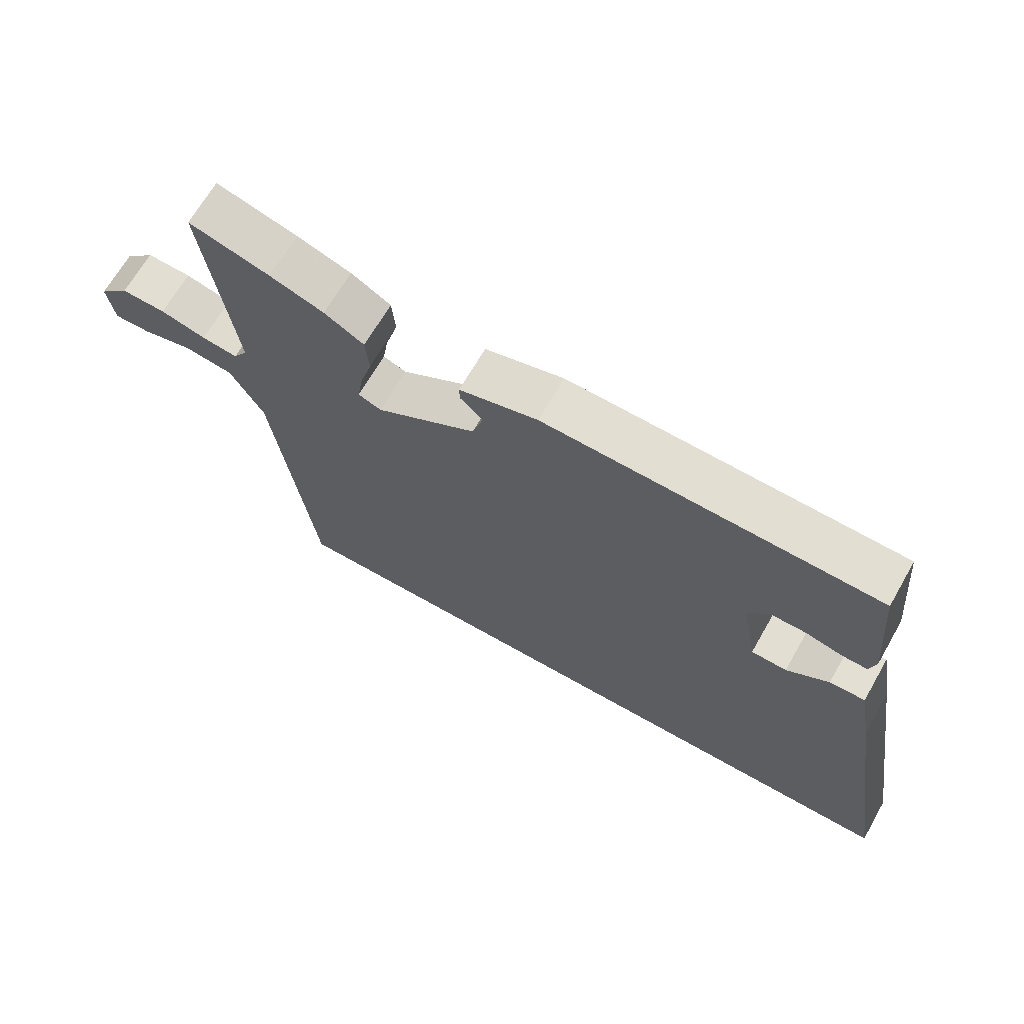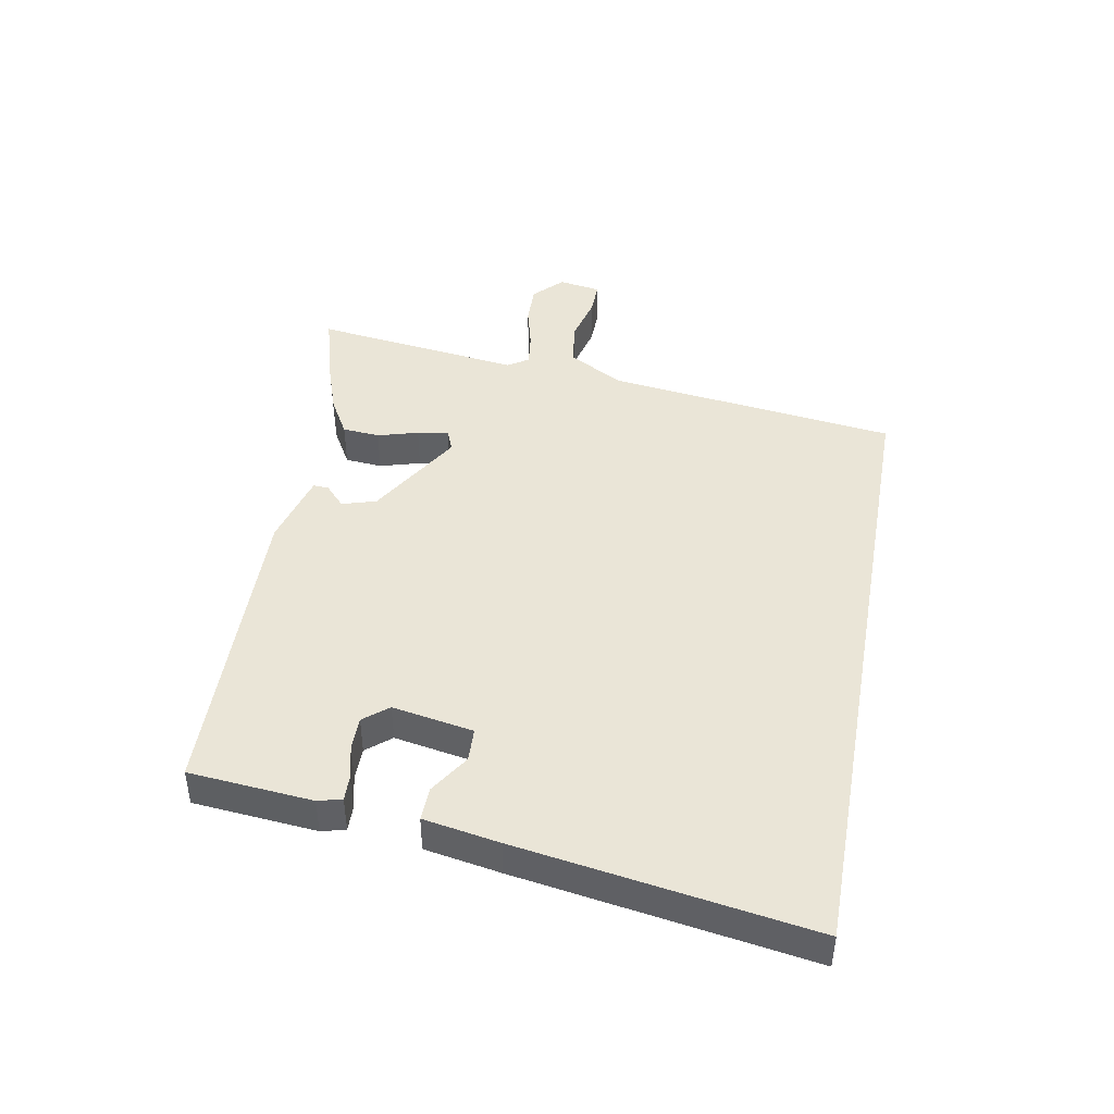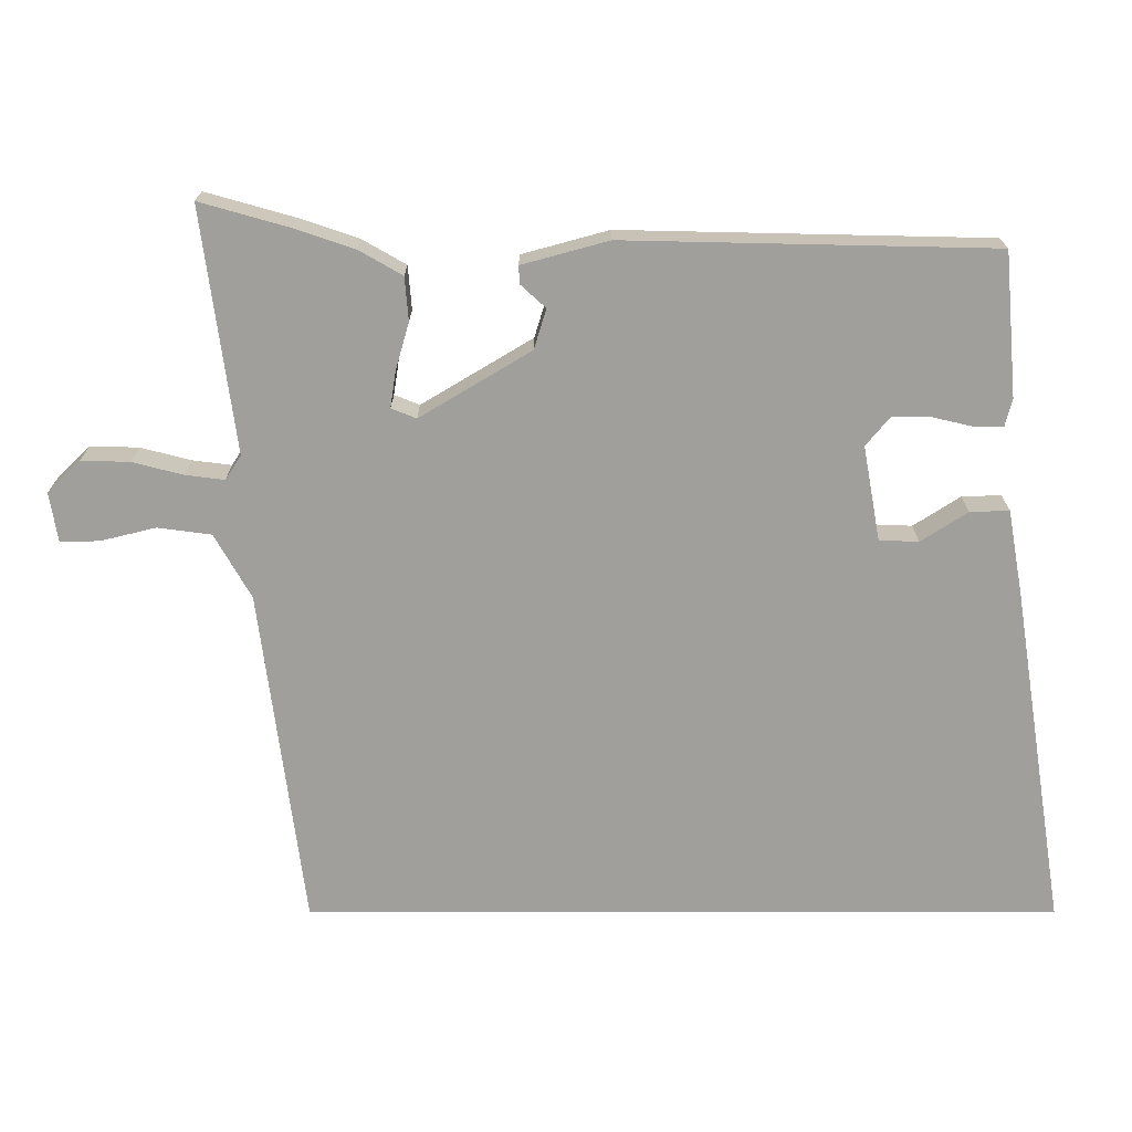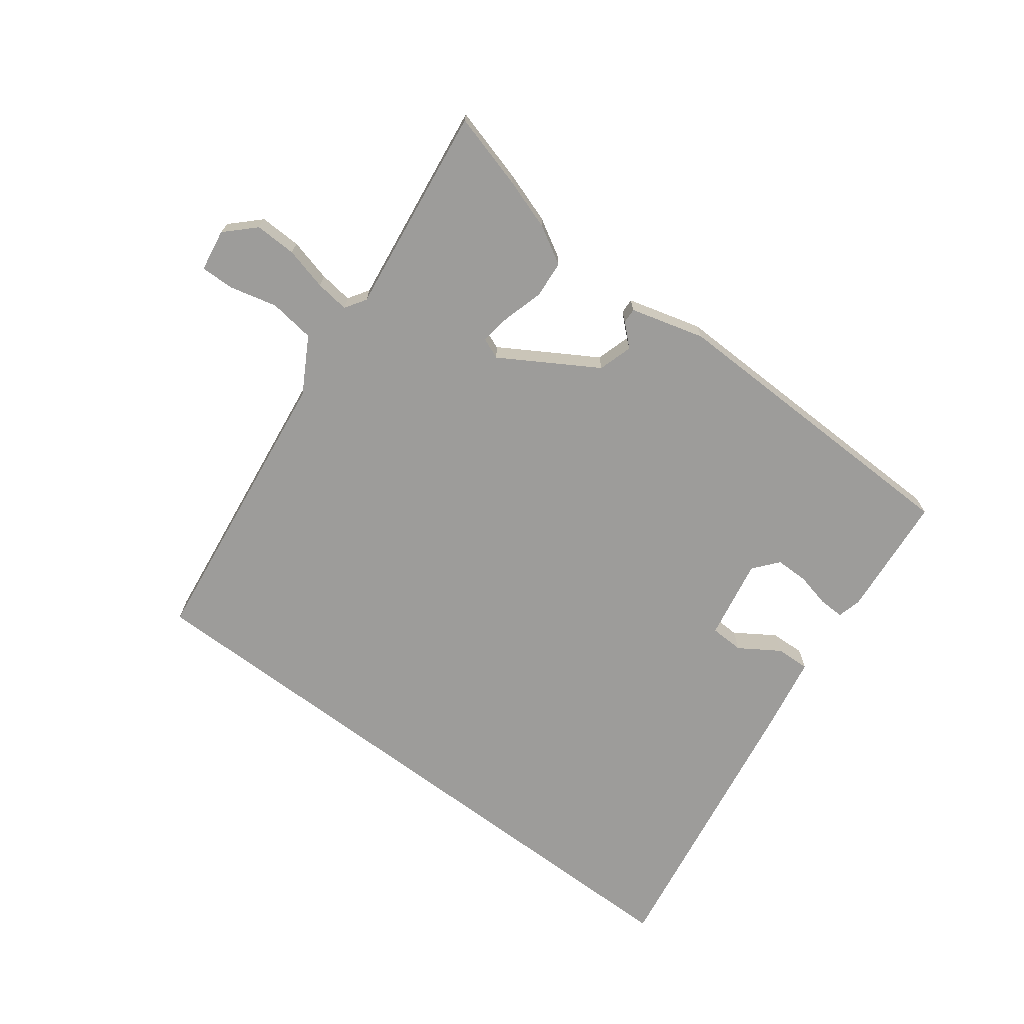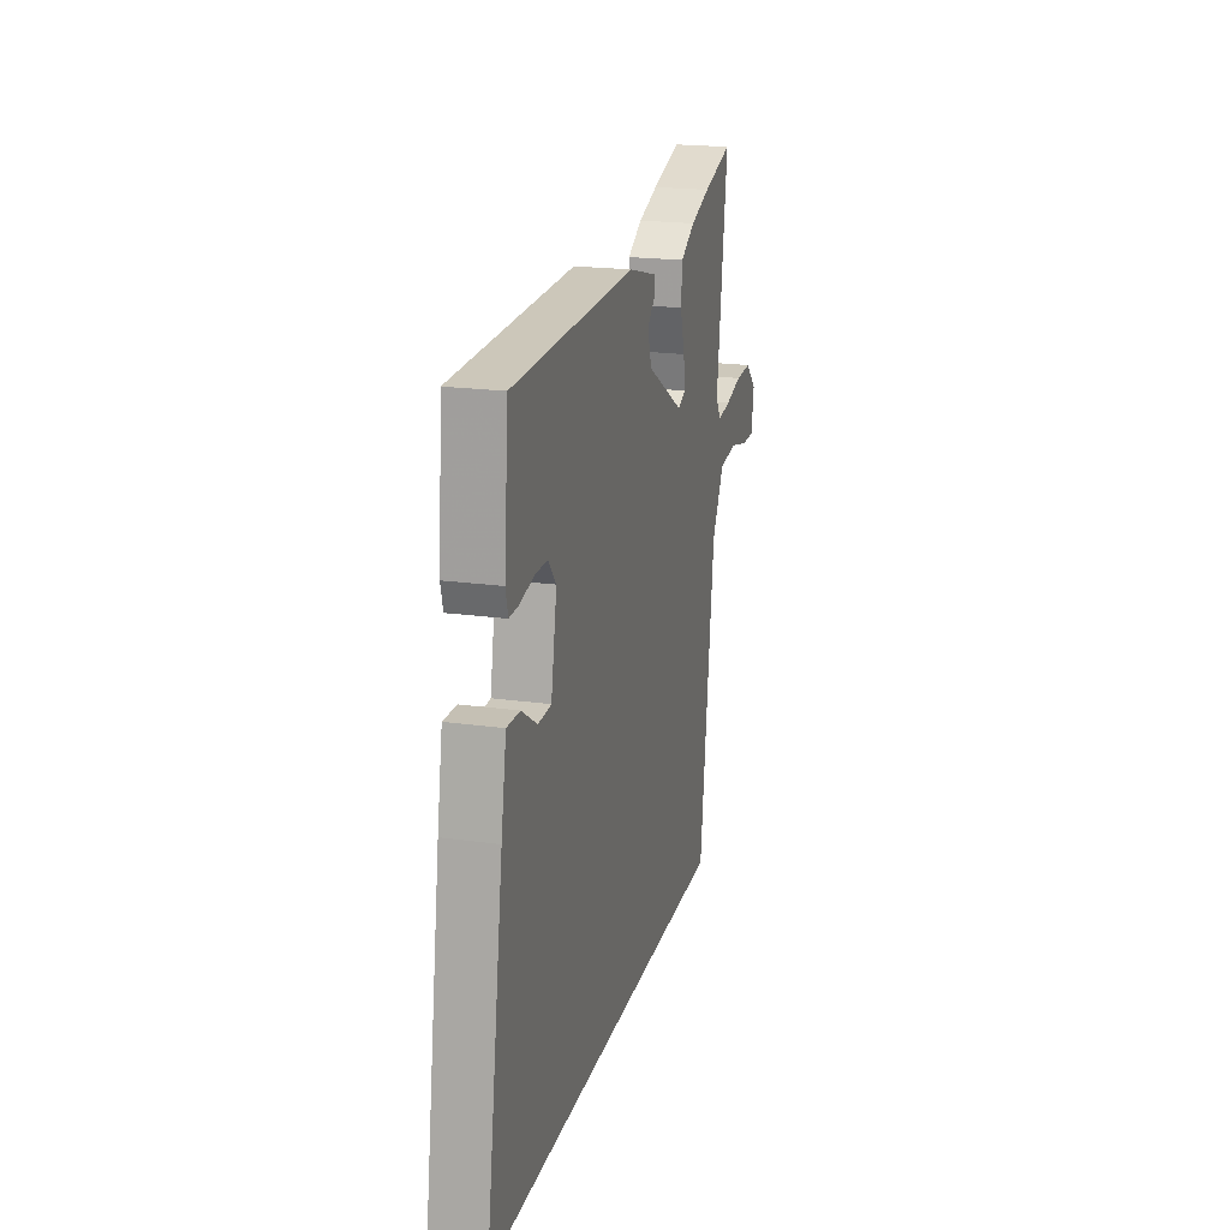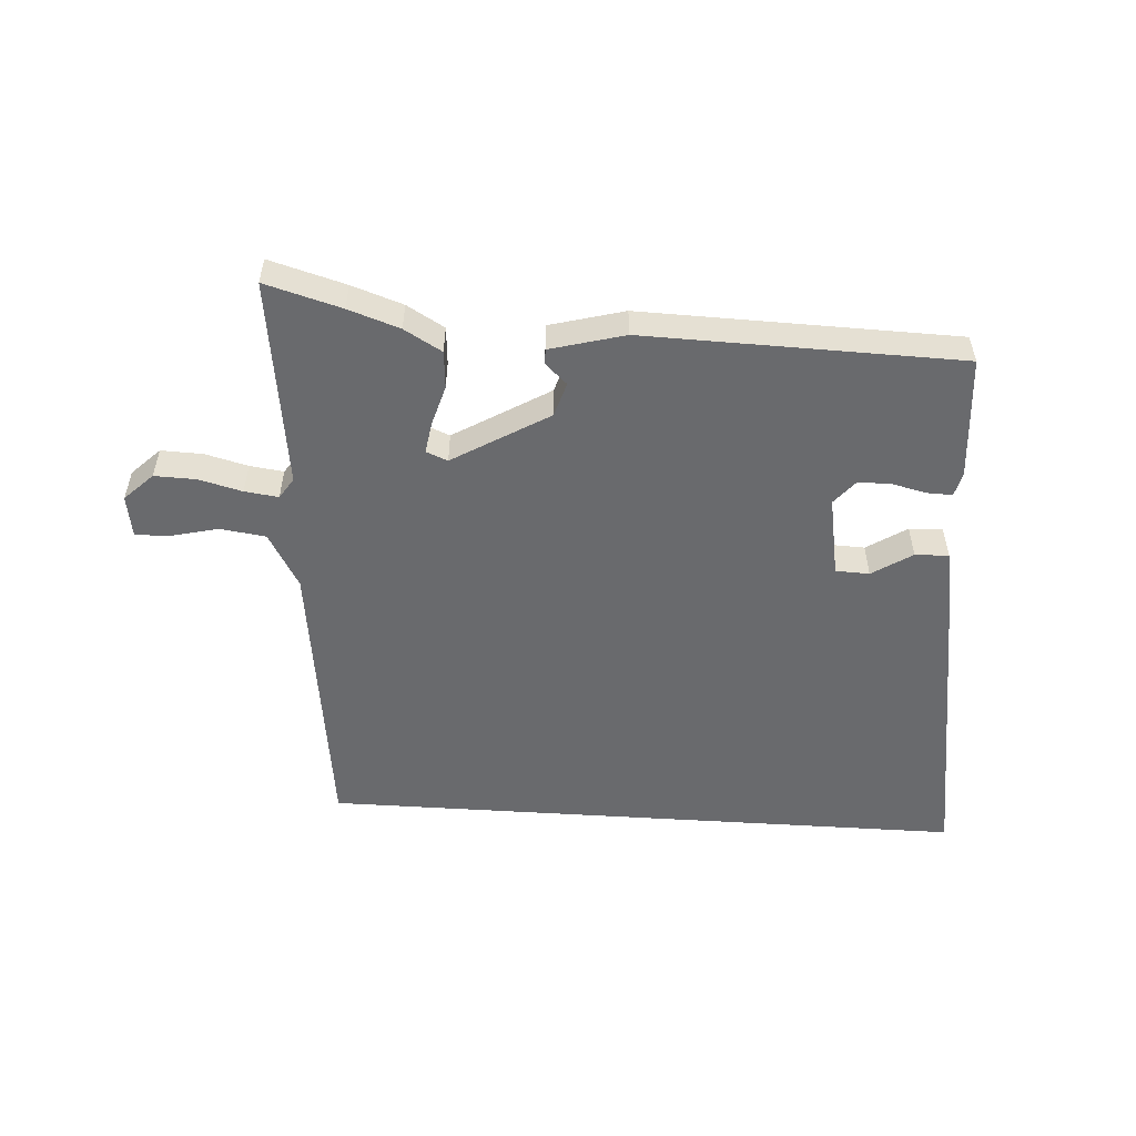
<metadata>
{"format":"obj","ext":"obj","renderer":"f3d","projection":"perspective","resolution":1024,"background":"white","views":[{"elev":67.4,"azim":29.8,"up":"+Z"},{"elev":44.1,"azim":100.2,"up":"+Y"},{"elev":18.8,"azim":-0.0,"up":"+Z"},{"elev":-70.2,"azim":-36.9,"up":"+Y"},{"elev":20.2,"azim":104.3,"up":"+Z"},{"elev":-53.0,"azim":-3.8,"up":"+Y"}]}
</metadata>
<code>
v 0.613 0.07 -0.5
v -0.446 0.07 -0.5
v -0.507 0.07 -0.025
v -0.558 0.07 0.065
v -0.633 0.07 0.075
v -0.71 0.07 0.056
v -0.765 0.07 0.055
v -0.776 0.07 0.124
v -0.73 0.07 0.169
v -0.662 0.07 0.167
v -0.592 0.07 0.149
v -0.537 0.07 0.142
v -0.515 0.07 0.176
v -0.56 0.07 0.517
v -0.436 0.07 0.482
v -0.353 0.07 0.454
v -0.292 0.07 0.419
v -0.287 0.07 0.358
v -0.306 0.07 0.292
v -0.314 0.07 0.241
v -0.279 0.07 0.227
v -0.124 0.07 0.32
v -0.107 0.07 0.376
v -0.142 0.07 0.408
v -0.143 0.07 0.433
v -0.022 0.07 0.466
v 0.492 0.07 0.455
v 0.51 0.07 0.254
v 0.5 0.07 0.215
v 0.459 0.07 0.216
v 0.403 0.07 0.229
v 0.349 0.07 0.229
v 0.316 0.07 0.189
v 0.34 0.07 0.057
v 0.395 0.07 0.055
v 0.46 0.07 0.097
v 0.515 0.07 0.099
v 0.537 0.07 -0.024
v 0.613 0 -0.5
v -0.446 0 -0.5
v -0.507 0 -0.025
v -0.558 0 0.065
v -0.633 0 0.075
v -0.71 0 0.056
v -0.765 0 0.055
v -0.776 0 0.124
v -0.73 0 0.169
v -0.662 0 0.167
v -0.592 0 0.149
v -0.537 0 0.142
v -0.515 0 0.176
v -0.56 0 0.517
v -0.436 0 0.482
v -0.353 0 0.454
v -0.292 0 0.419
v -0.287 0 0.358
v -0.306 0 0.292
v -0.314 0 0.241
v -0.279 0 0.227
v -0.124 0 0.32
v -0.107 0 0.376
v -0.142 0 0.408
v -0.143 0 0.433
v -0.022 0 0.466
v 0.492 0 0.455
v 0.51 0 0.254
v 0.5 0 0.215
v 0.459 0 0.216
v 0.403 0 0.229
v 0.349 0 0.229
v 0.316 0 0.189
v 0.34 0 0.057
v 0.395 0 0.055
v 0.46 0 0.097
v 0.515 0 0.099
v 0.537 0 -0.024
f 38 1 2
f 37 38 2
f 36 37 2
f 35 36 2
f 34 35 2 3
f 33 34 3 4
f 32 33 4 5
f 29 30 31
f 28 29 31
f 27 28 31
f 26 27 31
f 25 26 31
f 24 25 31
f 23 24 31
f 22 23 31 32
f 21 22 32
f 17 18 19
f 16 17 19
f 15 16 19
f 14 15 19
f 13 14 19
f 12 13 19 20
f 9 10 11
f 8 9 11
f 7 8 11
f 6 7 11
f 5 6 11
f 5 11 12
f 21 32 5 12
f 12 20 21
f 40 39 76
f 40 76 75
f 40 75 74
f 40 74 73
f 41 40 73 72
f 42 41 72 71
f 43 42 71 70
f 69 68 67
f 69 67 66
f 69 66 65
f 69 65 64
f 69 64 63
f 69 63 62
f 69 62 61
f 70 69 61 60
f 70 60 59
f 57 56 55
f 57 55 54
f 57 54 53
f 57 53 52
f 57 52 51
f 58 57 51 50
f 49 48 47
f 49 47 46
f 49 46 45
f 49 45 44
f 49 44 43
f 50 49 43
f 50 43 70 59
f 59 58 50
f 1 39 40 2
f 2 40 41 3
f 3 41 42 4
f 4 42 43 5
f 5 43 44 6
f 6 44 45 7
f 7 45 46 8
f 8 46 47 9
f 9 47 48 10
f 10 48 49 11
f 11 49 50 12
f 12 50 51 13
f 13 51 52 14
f 14 52 53 15
f 15 53 54 16
f 16 54 55 17
f 17 55 56 18
f 18 56 57 19
f 19 57 58 20
f 20 58 59 21
f 21 59 60 22
f 22 60 61 23
f 23 61 62 24
f 24 62 63 25
f 25 63 64 26
f 26 64 65 27
f 27 65 66 28
f 28 66 67 29
f 29 67 68 30
f 30 68 69 31
f 31 69 70 32
f 32 70 71 33
f 33 71 72 34
f 34 72 73 35
f 35 73 74 36
f 36 74 75 37
f 37 75 76 38
f 38 76 39 1

</code>
